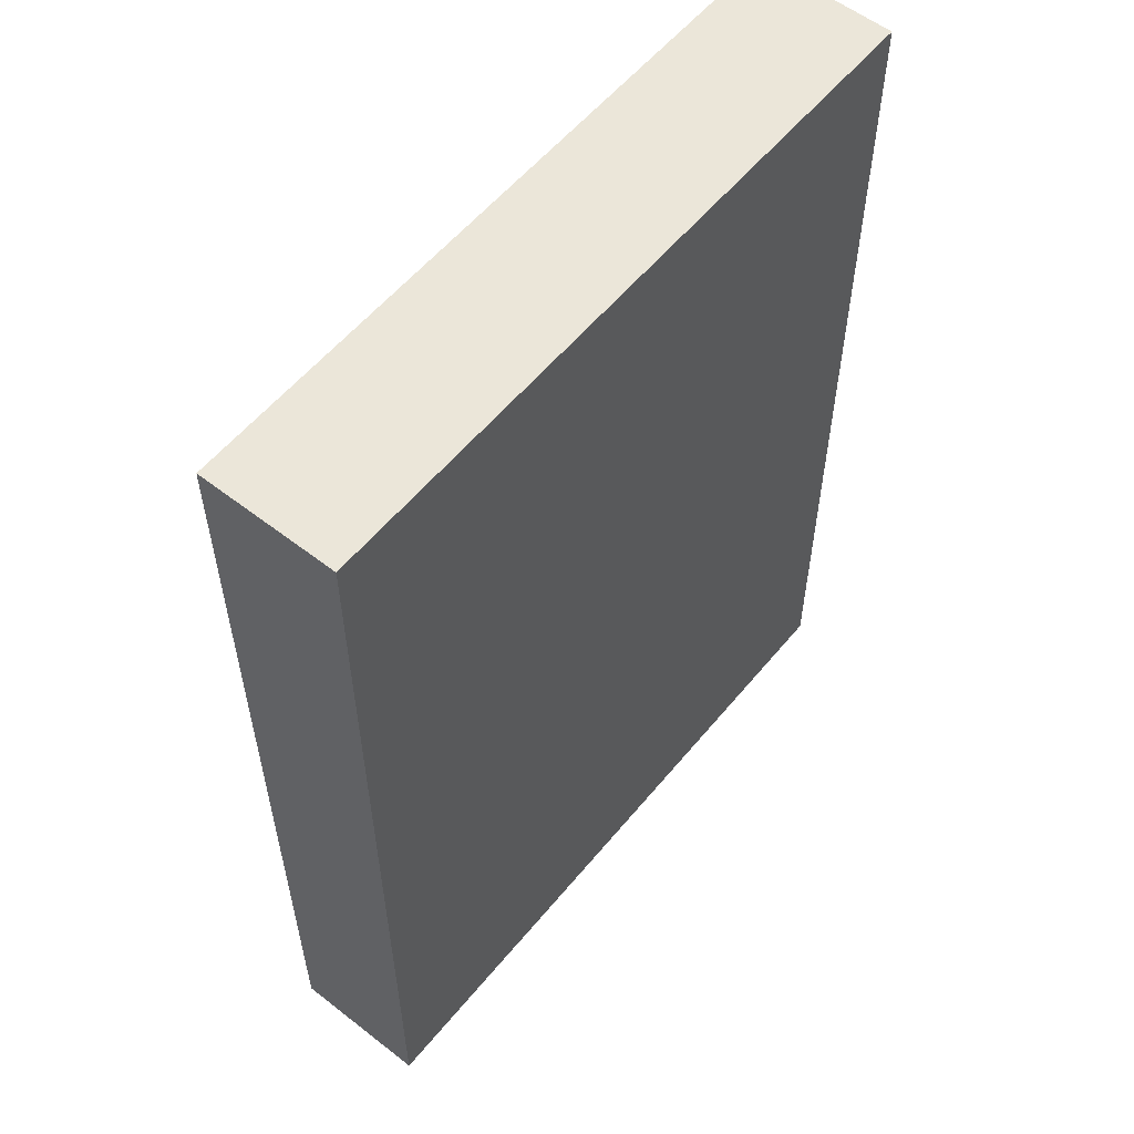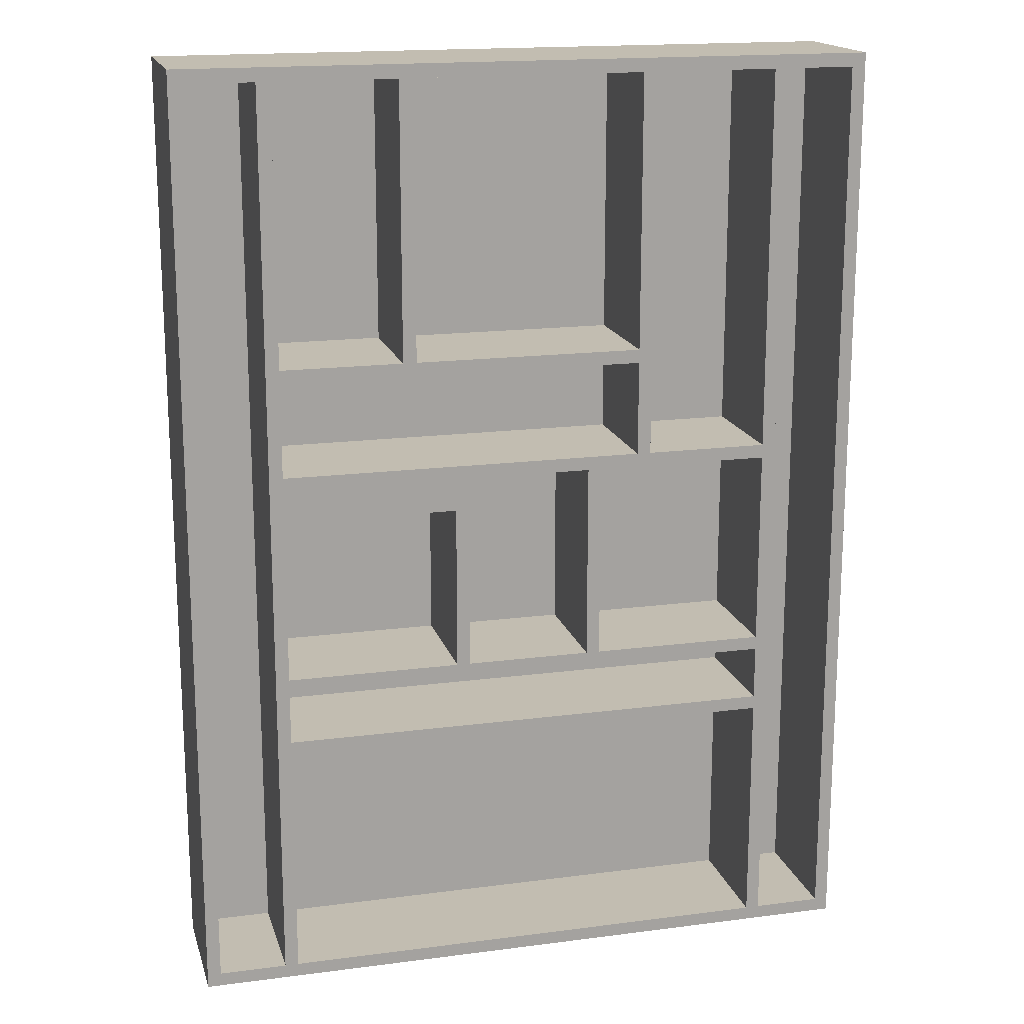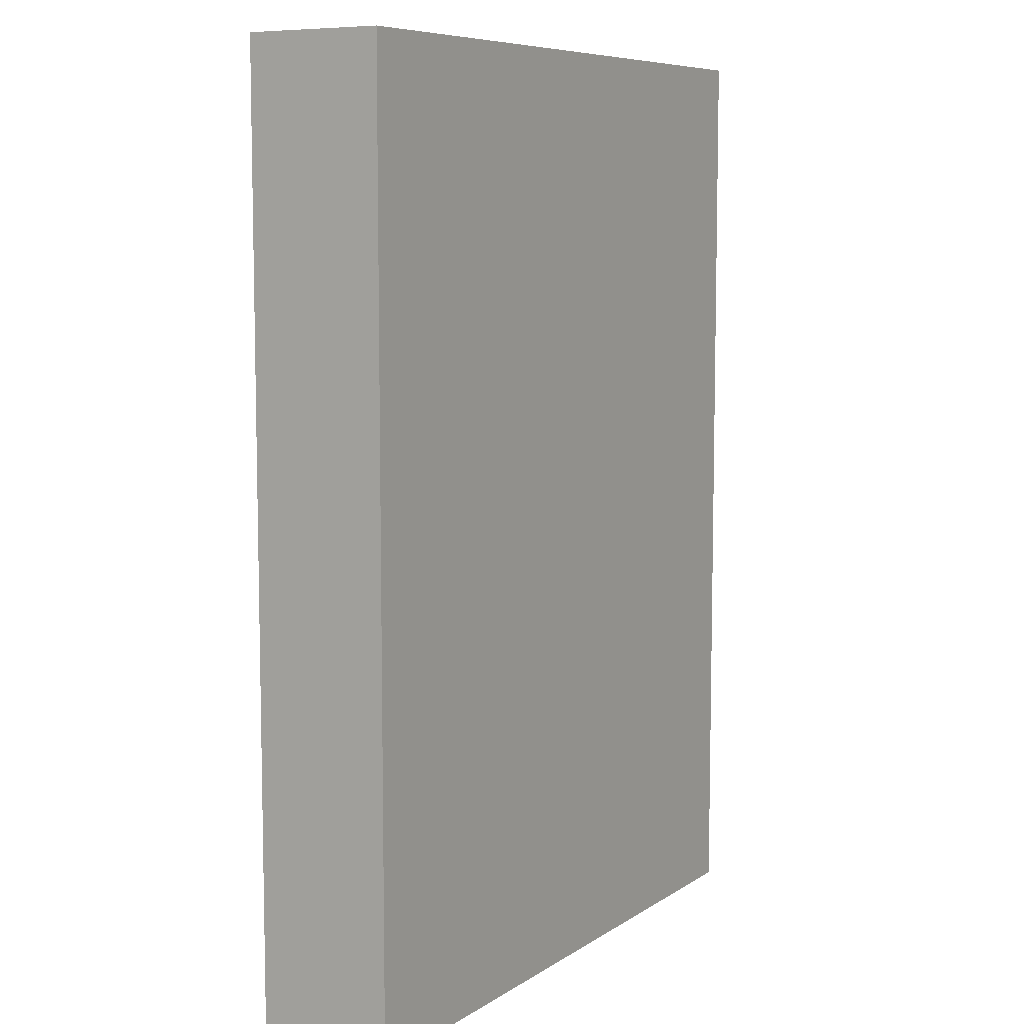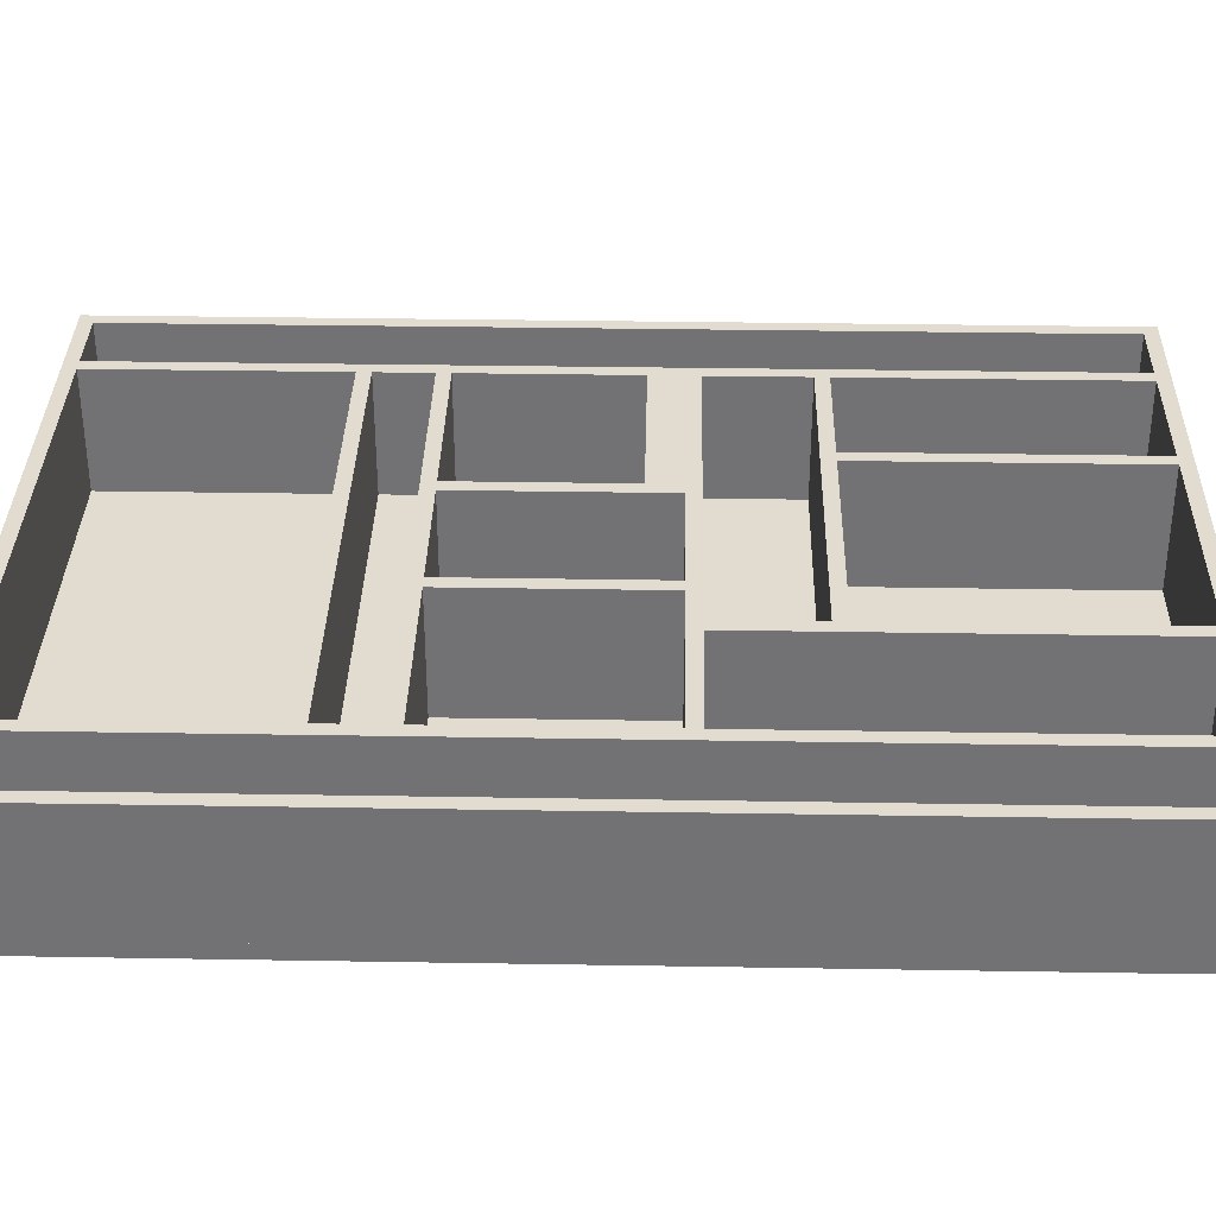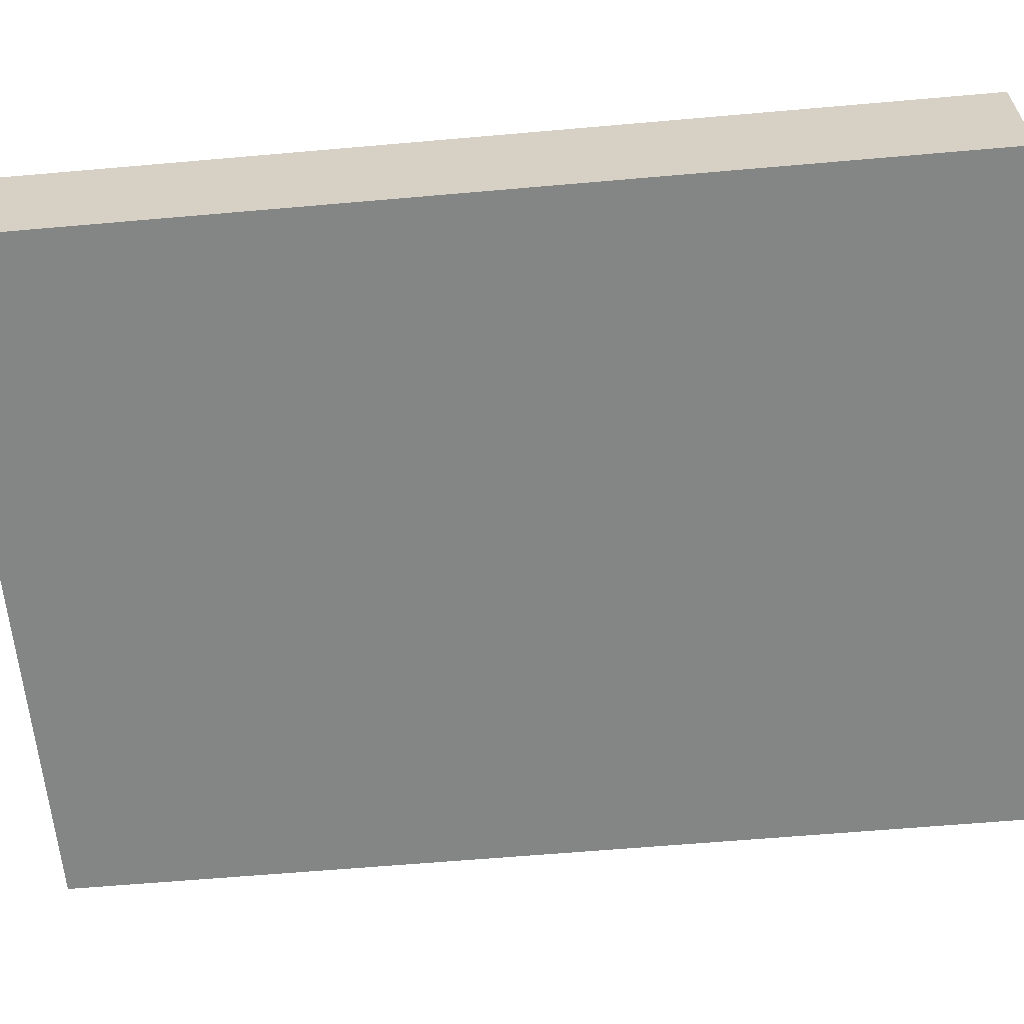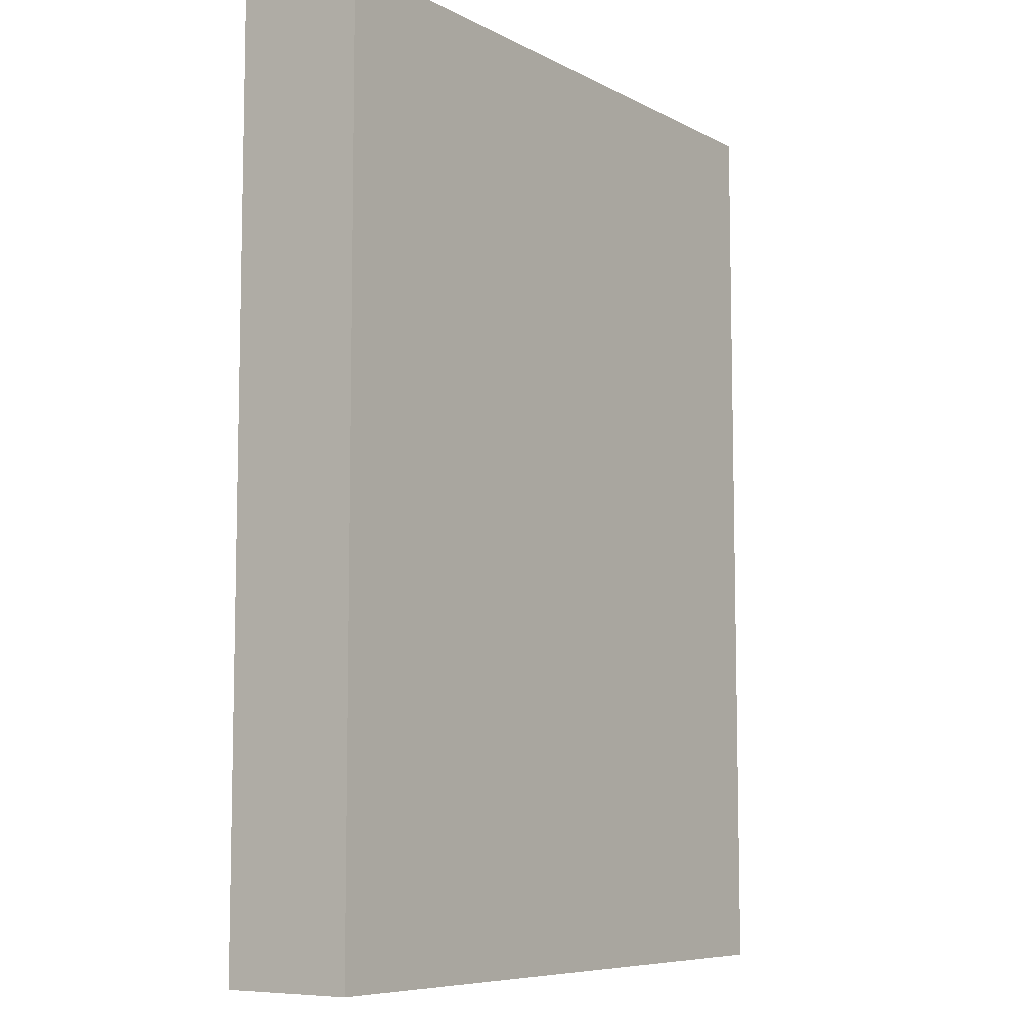
<metadata>
{"format":"obj","ext":"obj","renderer":"f3d","projection":"perspective","resolution":1024,"background":"white","views":[{"elev":56.9,"azim":-51.0,"up":"+Z"},{"elev":17.0,"azim":165.3,"up":"+Z"},{"elev":7.8,"azim":-59.3,"up":"+Z"},{"elev":34.2,"azim":-88.7,"up":"+Y"},{"elev":-61.6,"azim":-84.9,"up":"+Y"},{"elev":-7.8,"azim":-54.3,"up":"+Z"}]}
</metadata>
<code>
o object_1
v 0 0.45 0
v 0 0 0
v 0 0.45 -28.11
v 0 0 -28.11
v 20.62 0.45 -28.11
v 20.62 0 -28.11
v 20.62 0.45 0
v 20.62 0 0
f 1 3 4
f 3 5 6
f 5 7 8
f 7 1 2
f 3 1 7
f 7 5 3
f 4 8 2
f 8 4 6
f 1 4 2
f 3 6 4
f 5 8 6
f 7 2 8
o object_2
v 0 0.45 0
v 0 4.095 0
v 20.62 0.45 0
v 20.62 4.095 0
v 20.62 0.45 -28.11
v 20.62 4.095 -28.11
v 0 0.45 -28.11
v 0 4.095 -28.11
v 0.405 0.45 -0.405
v 0.405 0.45 -27.7
v 2.434 0.45 -27.7
v 2.434 0.45 -0.405
v 20.21 0.45 -0.405
v 18.19 0.45 -0.405
v 18.19 0.45 -27.7
v 20.21 0.45 -27.7
v 2.839 0.45 -20.61
v 2.839 0.45 -27.7
v 17.78 0.45 -27.7
v 17.78 0.45 -20.61
v 17.78 0.45 -18.58
v 2.839 0.45 -18.58
v 17.78 0.45 -20.2
v 2.839 0.45 -20.2
v 8.04 0.45 -12.26
v 2.839 0.45 -12.26
v 8.04 0.45 -18.18
v 2.839 0.45 -18.18
v 12.17 0.45 -12.26
v 8.445 0.45 -12.26
v 12.17 0.45 -18.18
v 8.445 0.45 -18.18
v 17.78 0.45 -13.23
v 12.58 0.45 -13.23
v 17.78 0.45 -18.18
v 12.58 0.45 -18.18
v 17.78 0.45 -9.021
v 6.888 0.45 -9.021
v 17.78 0.45 -11.86
v 6.888 0.45 -11.86
v 6.483 0.45 -0.405
v 2.839 0.45 -0.405
v 6.483 0.45 -11.86
v 2.839 0.45 -11.86
v 13.73 0.45 -0.405
v 6.888 0.45 -0.405
v 13.73 0.45 -8.616
v 6.888 0.45 -8.616
v 17.78 0.45 -0.405
v 14.14 0.45 -0.405
v 17.78 0.45 -8.616
v 14.14 0.45 -8.616
v 0.405 4.095 -0.405
v 0.405 4.095 -27.7
v 2.434 4.095 -27.7
v 2.434 4.095 -0.405
v 20.21 4.095 -0.405
v 18.19 4.095 -0.405
v 18.19 4.095 -27.7
v 20.21 4.095 -27.7
v 2.839 4.095 -20.61
v 2.839 4.095 -27.7
v 17.78 4.095 -27.7
v 17.78 4.095 -20.61
v 17.78 4.095 -18.58
v 2.839 4.095 -18.58
v 17.78 4.095 -20.2
v 2.839 4.095 -20.2
v 8.04 4.095 -12.26
v 2.839 4.095 -12.26
v 8.04 4.095 -18.18
v 2.839 4.095 -18.18
v 12.17 4.095 -12.26
v 8.445 4.095 -12.26
v 12.17 4.095 -18.18
v 8.445 4.095 -18.18
v 17.78 4.095 -13.23
v 12.58 4.095 -13.23
v 17.78 4.095 -18.18
v 12.58 4.095 -18.18
v 17.78 4.095 -9.021
v 6.888 4.095 -9.021
v 17.78 4.095 -11.86
v 6.888 4.095 -11.86
v 6.483 4.095 -0.405
v 2.839 4.095 -0.405
v 6.483 4.095 -11.86
v 2.839 4.095 -11.86
v 13.73 4.095 -0.405
v 6.888 4.095 -0.405
v 13.73 4.095 -8.616
v 6.888 4.095 -8.616
v 17.78 4.095 -0.405
v 14.14 4.095 -0.405
v 17.78 4.095 -8.616
v 14.14 4.095 -8.616
f 10 9 11
f 12 11 13
f 14 13 15
f 16 15 9
f 20 9 17
f 54 9 49
f 49 9 50
f 19 36 34
f 52 50 20
f 9 20 50
f 52 20 34
f 51 56 49
f 51 46 56
f 45 55 46
f 33 48 51
f 46 51 48
f 34 51 52
f 54 49 56
f 54 53 9
f 48 33 38
f 32 19 25
f 15 18 17
f 26 19 15
f 18 15 19
f 19 26 25
f 26 15 27
f 30 40 35
f 30 19 32
f 38 33 40
f 40 33 35
f 35 36 30
f 33 51 34
f 39 40 30
f 36 19 30
f 58 53 55
f 11 53 58
f 11 58 57
f 45 60 55
f 37 48 38
f 21 11 22
f 57 22 11
f 24 13 21
f 47 37 42
f 45 22 59
f 47 22 45
f 59 60 45
f 22 47 41
f 57 59 22
f 11 9 53
f 47 48 37
f 42 39 44
f 25 31 32
f 28 27 23
f 29 44 39
f 43 44 29
f 30 29 39
f 43 29 23
f 23 22 41
f 41 43 23
f 31 25 28
f 13 24 23
f 28 23 31
f 27 13 23
f 29 31 23
f 41 47 42
f 42 37 39
f 64 61 10
f 93 94 10
f 94 64 10
f 64 78 63
f 64 94 96
f 95 78 96
f 96 78 64
f 63 78 80
f 100 93 98
f 10 98 93
f 90 99 89
f 100 90 95
f 90 100 99
f 95 92 77
f 90 92 95
f 95 93 100
f 98 10 97
f 92 82 77
f 74 79 84
f 63 74 76
f 80 79 74
f 63 76 69
f 63 16 62
f 16 10 61
f 70 16 63
f 80 74 63
f 84 79 77
f 73 74 83
f 69 70 63
f 84 77 82
f 78 95 77
f 70 71 16
f 101 102 12
f 97 12 102
f 99 97 102
f 89 99 104
f 102 104 99
f 81 82 92
f 65 66 12
f 101 12 66
f 68 65 14
f 91 86 81
f 89 103 66
f 91 89 66
f 103 89 104
f 66 85 91
f 101 66 103
f 12 97 10
f 91 81 92
f 86 88 83
f 91 85 86
f 76 75 72
f 72 67 71
f 73 83 88
f 88 87 73
f 85 67 87
f 87 67 73
f 14 67 68
f 72 75 67
f 71 67 14
f 85 66 67
f 73 67 75
f 17 18 62
f 18 19 63
f 19 20 64
f 20 17 61
f 21 22 66
f 22 23 67
f 23 24 68
f 24 21 65
f 25 26 70
f 26 27 71
f 27 28 72
f 28 25 69
f 74 73 29
f 73 75 31
f 75 76 32
f 76 74 30
f 78 77 33
f 77 79 35
f 79 80 36
f 80 78 34
f 82 81 37
f 81 83 39
f 83 84 40
f 84 82 38
f 86 85 41
f 85 87 43
f 87 88 44
f 88 86 42
f 90 89 45
f 89 91 47
f 91 92 48
f 92 90 46
f 94 93 49
f 93 95 51
f 95 96 52
f 96 94 50
f 98 97 53
f 97 99 55
f 99 100 56
f 100 98 54
f 102 101 57
f 101 103 59
f 103 104 60
f 104 102 58
f 10 11 12
f 12 13 14
f 14 15 16
f 16 9 10
f 19 34 20
f 55 56 46
f 15 17 9
f 15 13 27
f 58 55 60
f 13 11 21
f 16 61 62
f 74 84 83
f 71 14 16
f 65 12 14
f 86 83 81
f 76 72 69
f 17 62 61
f 18 63 62
f 19 64 63
f 20 61 64
f 21 66 65
f 22 67 66
f 23 68 67
f 24 65 68
f 25 70 69
f 26 71 70
f 27 72 71
f 28 69 72
f 74 29 30
f 73 31 29
f 75 32 31
f 76 30 32
f 78 33 34
f 77 35 33
f 79 36 35
f 80 34 36
f 82 37 38
f 81 39 37
f 83 40 39
f 84 38 40
f 86 41 42
f 85 43 41
f 87 44 43
f 88 42 44
f 90 45 46
f 89 47 45
f 91 48 47
f 92 46 48
f 94 49 50
f 93 51 49
f 95 52 51
f 96 50 52
f 98 53 54
f 97 55 53
f 99 56 55
f 100 54 56
f 102 57 58
f 101 59 57
f 103 60 59
f 104 58 60

</code>
